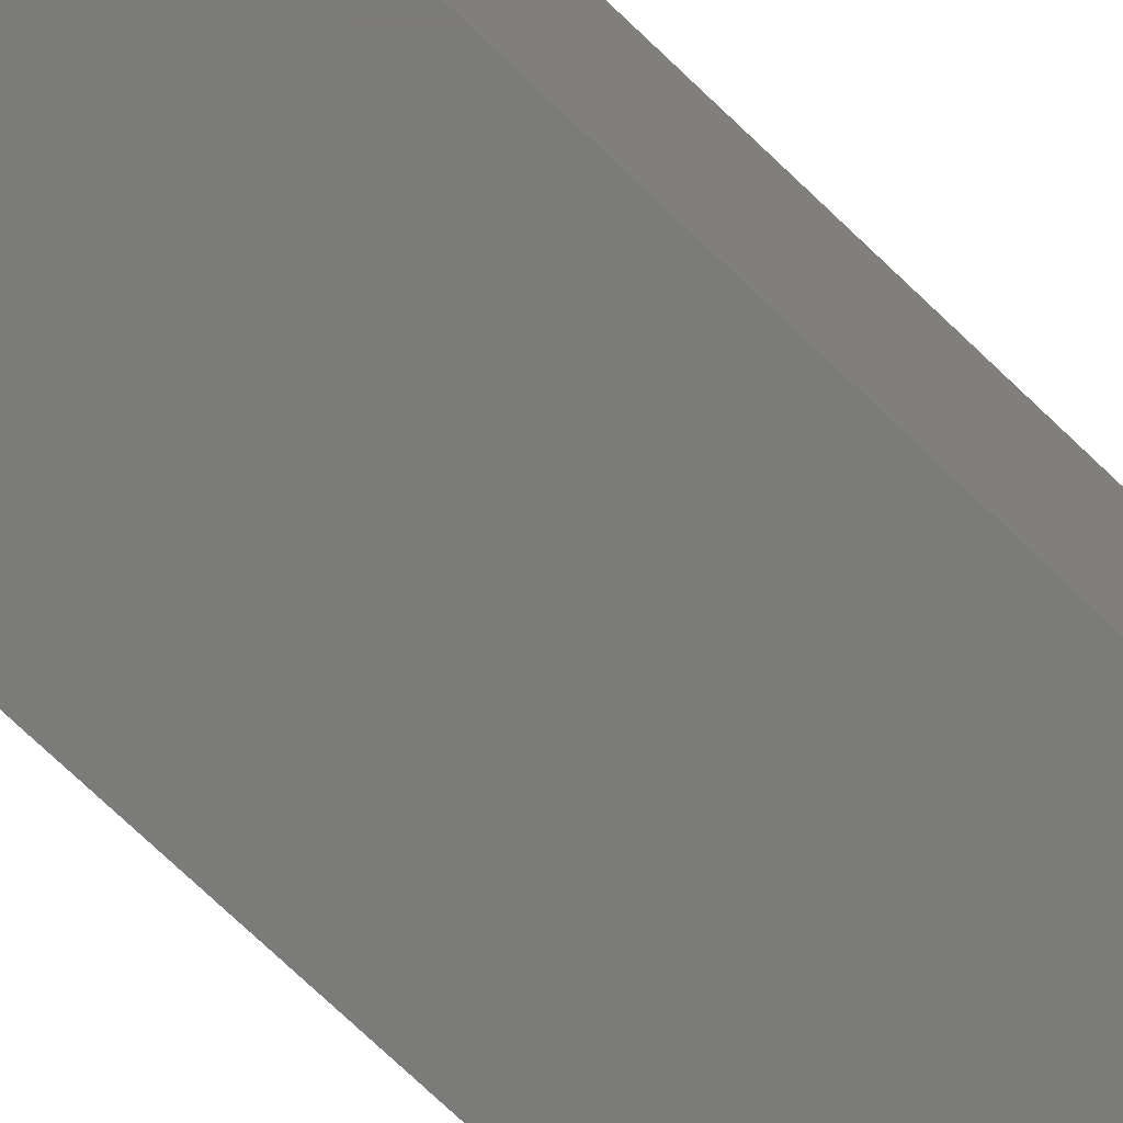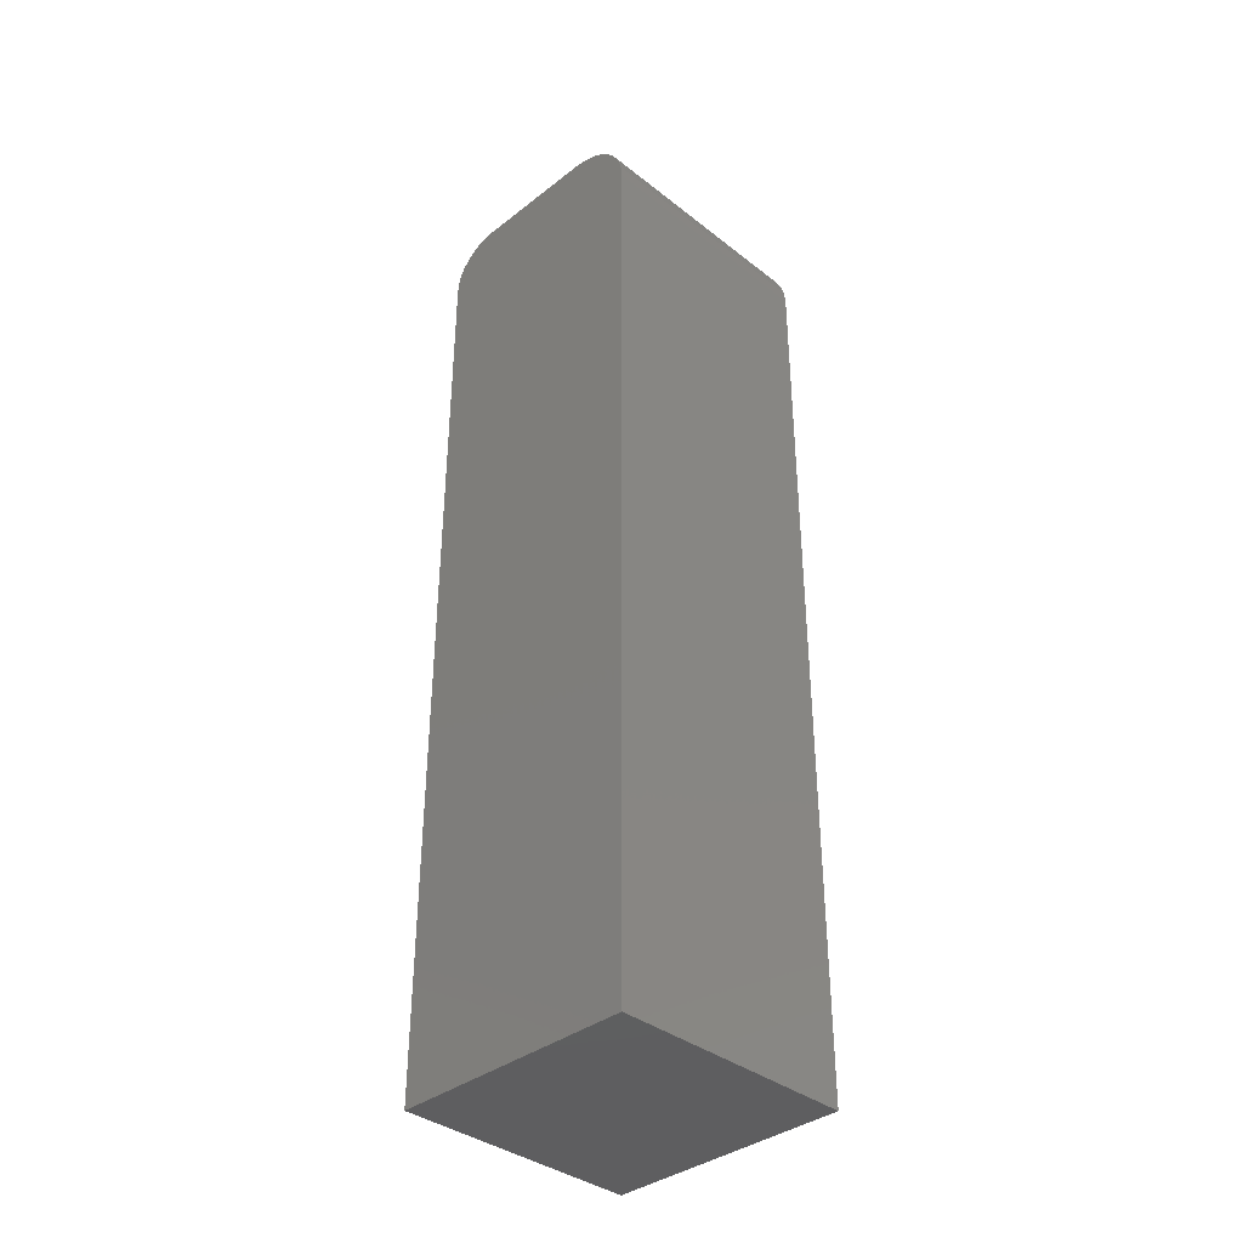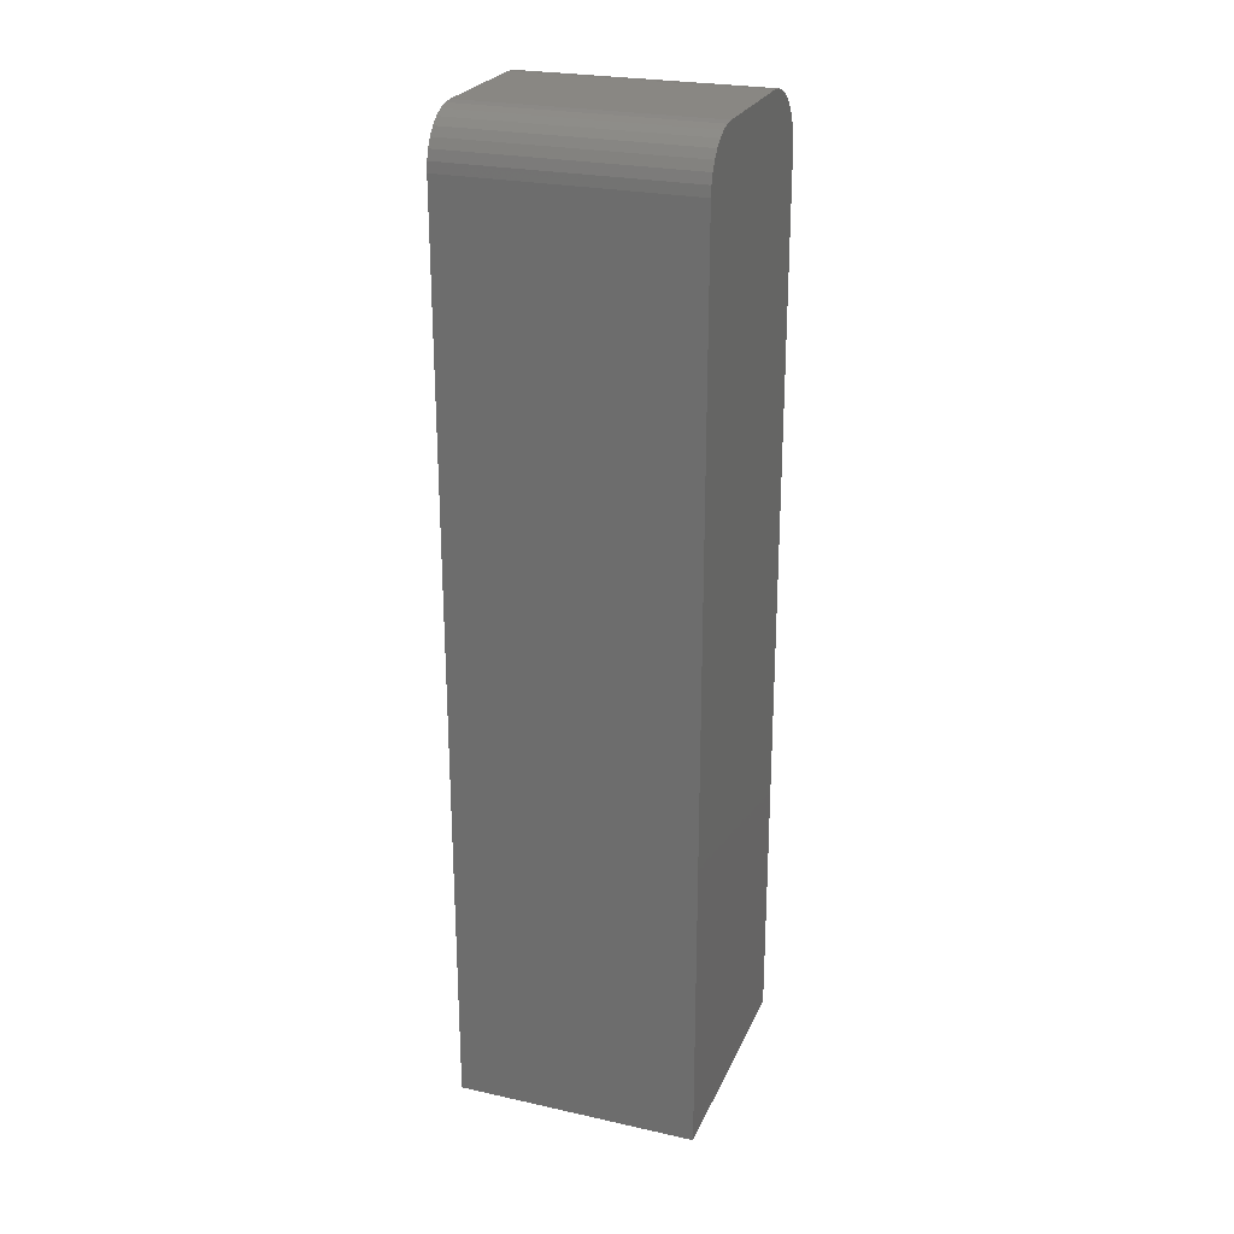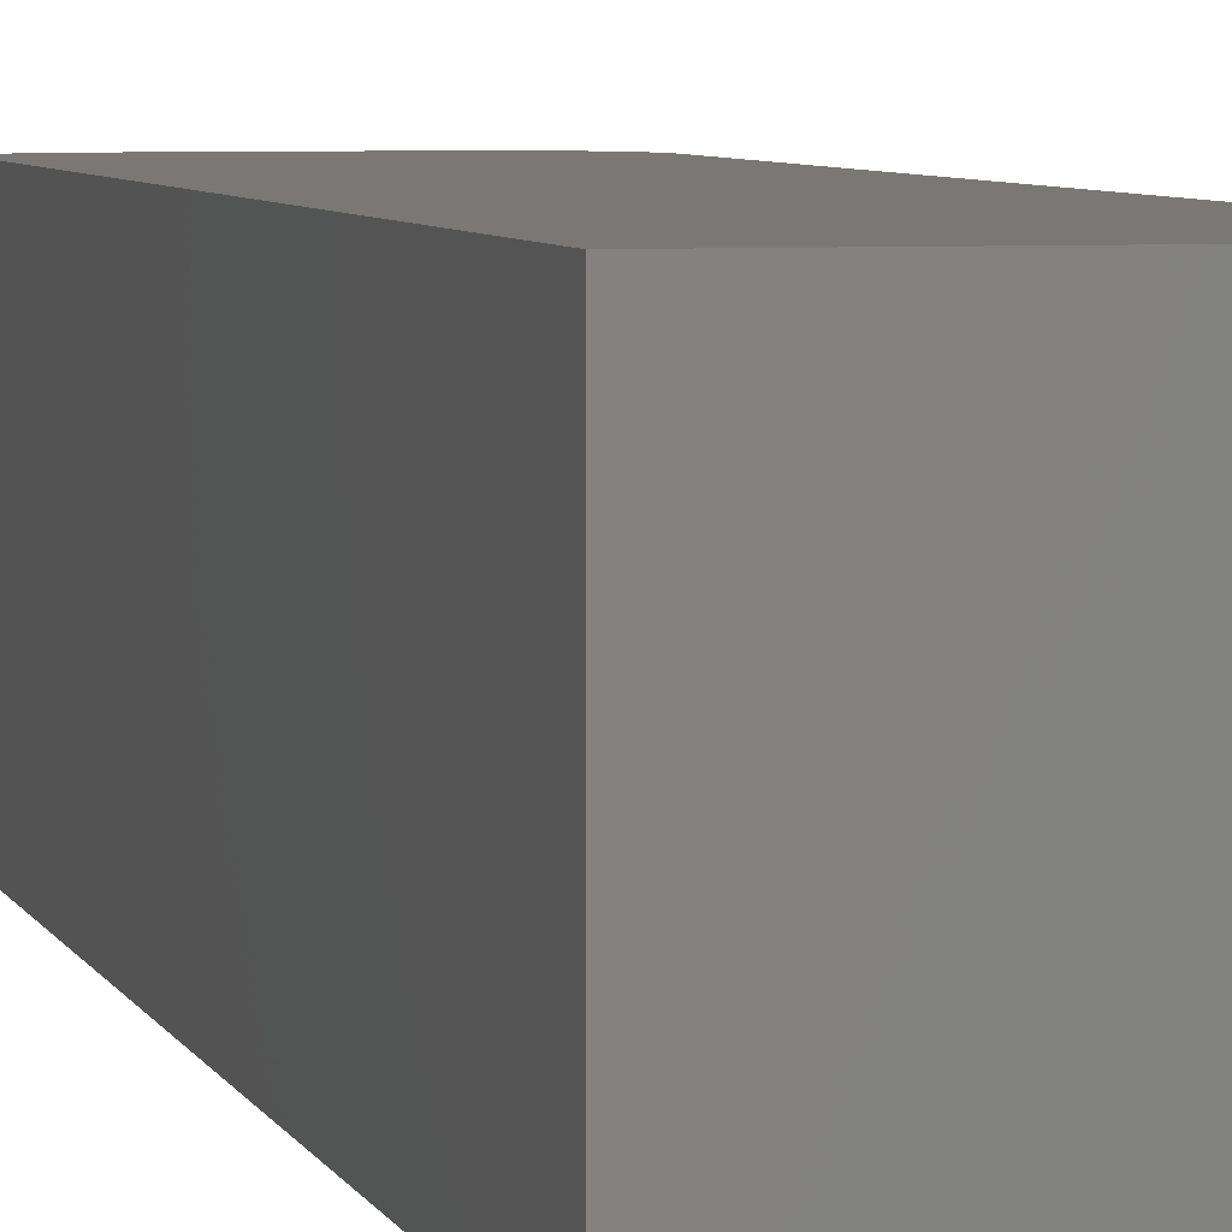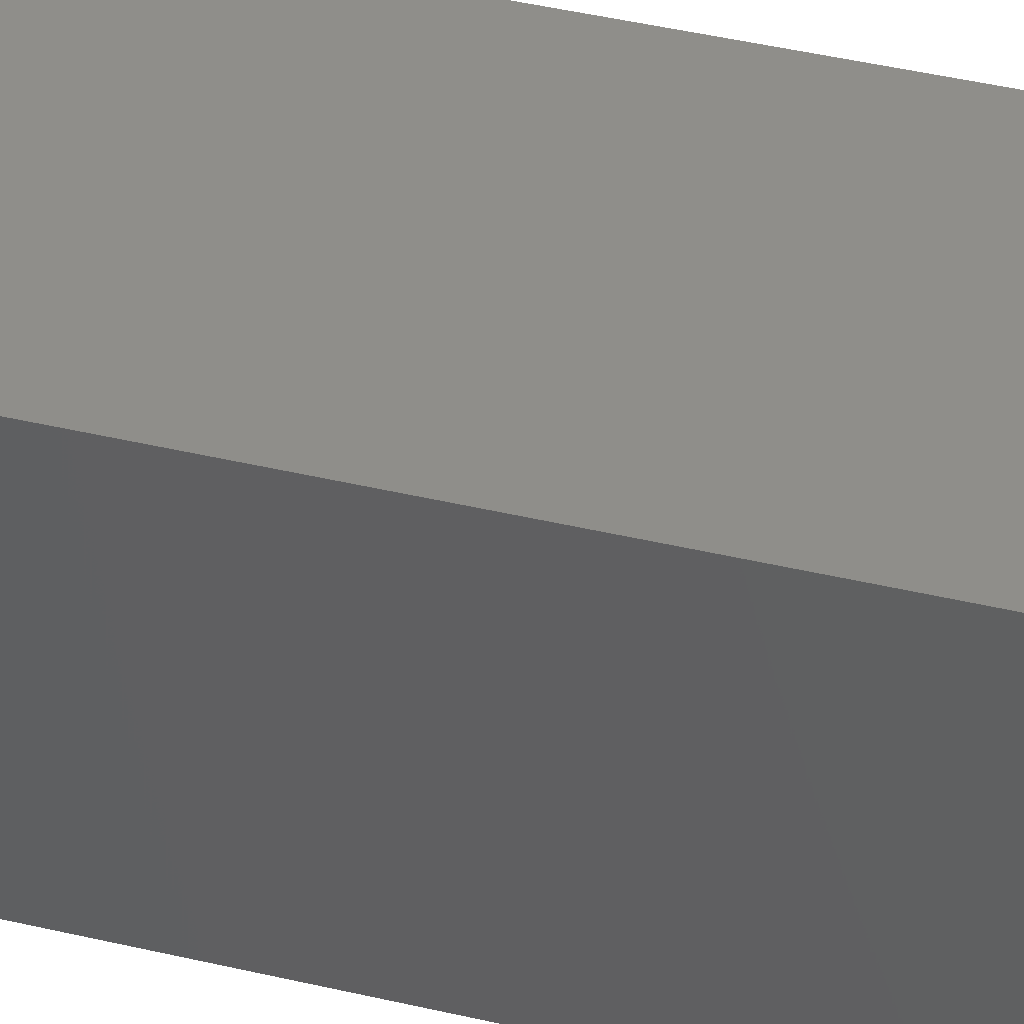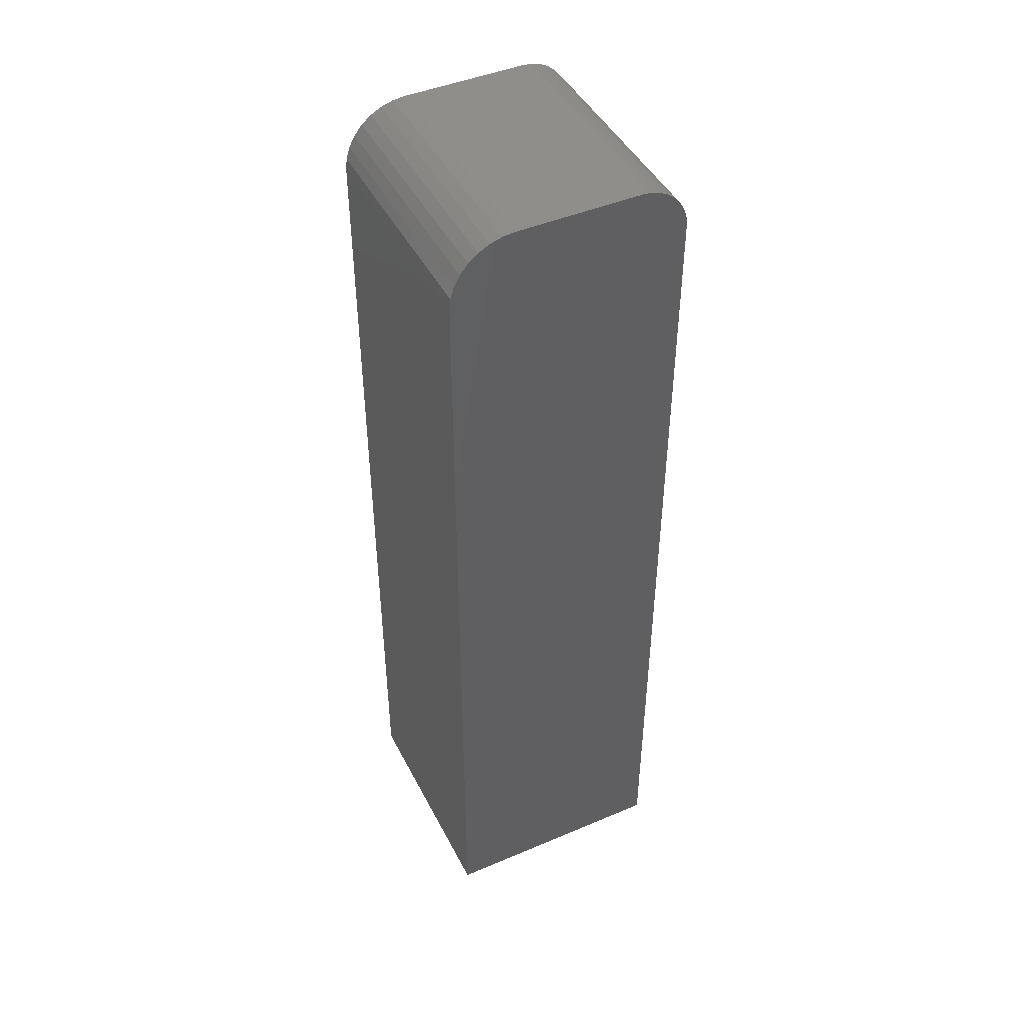
<metadata>
{"format":"stl","ext":"stl","renderer":"f3d","projection":"perspective","resolution":1024,"background":"white","views":[{"elev":-74.3,"azim":-133.6,"up":"+Y"},{"elev":-37.1,"azim":-135.1,"up":"+Z"},{"elev":25.2,"azim":109.7,"up":"+Z"},{"elev":5.0,"azim":166.7,"up":"+Y"},{"elev":44.2,"azim":-74.6,"up":"+Y"},{"elev":45.4,"azim":-26.0,"up":"+Z"}]}
</metadata>
<code>
# stl→obj: 40 verts, 76 faces
v -0.08594 -0.1875 0.75
v 0.1094 -0.1875 0.75
v -0.08594 0.1875 0.75
v 0.1094 0.1875 0.75
v 0.1246 0.1875 0.7485
v -0.1058 0.1875 0.748
v 0.1393 0.1875 0.7441
v -0.1248 0.1875 0.7423
v 0.1528 0.1875 0.7368
v -0.1424 0.1875 0.7329
v 0.1646 0.1875 0.7271
v -0.1578 0.1875 0.7203
v 0.1743 0.1875 0.7153
v -0.1704 0.1875 0.7049
v 0.1816 0.1875 0.7018
v -0.1798 0.1875 0.6873
v 0.186 0.1875 0.6871
v -0.1855 0.1875 0.6683
v 0.1875 0.1875 0.6719
v -0.1875 0.1875 0.6484
v 0.1875 0.1875 -0.75
v -0.1875 0.1875 -0.75
v -0.1058 -0.1875 0.748
v 0.1246 -0.1875 0.7485
v 0.1393 -0.1875 0.7441
v -0.1248 -0.1875 0.7423
v 0.1528 -0.1875 0.7368
v -0.1424 -0.1875 0.7329
v -0.1855 -0.1875 0.6683
v 0.1875 -0.1875 0.6719
v -0.1798 -0.1875 0.6873
v 0.186 -0.1875 0.6871
v -0.1704 -0.1875 0.7049
v 0.1816 -0.1875 0.7018
v -0.1578 -0.1875 0.7203
v 0.1743 -0.1875 0.7153
v 0.1646 -0.1875 0.7271
v -0.1875 -0.1875 -0.75
v 0.1875 -0.1875 -0.75
v -0.1875 -0.1875 0.6484
f 1 2 3
f 3 2 4
f 3 5 6
f 3 4 5
f 6 5 7
f 6 7 8
f 8 7 9
f 8 9 10
f 10 9 11
f 10 11 12
f 12 11 13
f 12 13 14
f 14 13 15
f 14 15 16
f 16 15 17
f 16 17 18
f 18 17 19
f 18 19 20
f 21 22 19
f 19 22 20
f 2 23 24
f 2 1 23
f 25 24 23
f 23 26 25
f 27 25 26
f 26 28 27
f 29 30 31
f 31 30 32
f 31 32 33
f 33 32 34
f 33 34 35
f 35 34 36
f 35 36 28
f 28 36 37
f 28 37 27
f 38 39 40
f 40 39 30
f 40 30 29
f 22 38 20
f 20 38 40
f 20 40 18
f 18 40 29
f 18 29 16
f 16 29 31
f 16 31 14
f 14 31 33
f 14 33 12
f 12 33 35
f 12 35 10
f 10 35 28
f 10 28 8
f 8 28 26
f 8 26 6
f 6 26 23
f 6 23 3
f 3 23 1
f 39 21 30
f 30 21 19
f 30 19 32
f 32 19 17
f 32 17 34
f 34 17 15
f 34 15 36
f 36 15 13
f 36 13 37
f 37 13 11
f 37 11 27
f 27 11 9
f 27 9 25
f 25 9 7
f 25 7 24
f 24 7 5
f 24 5 2
f 2 5 4
f 38 22 39
f 39 22 21

</code>
